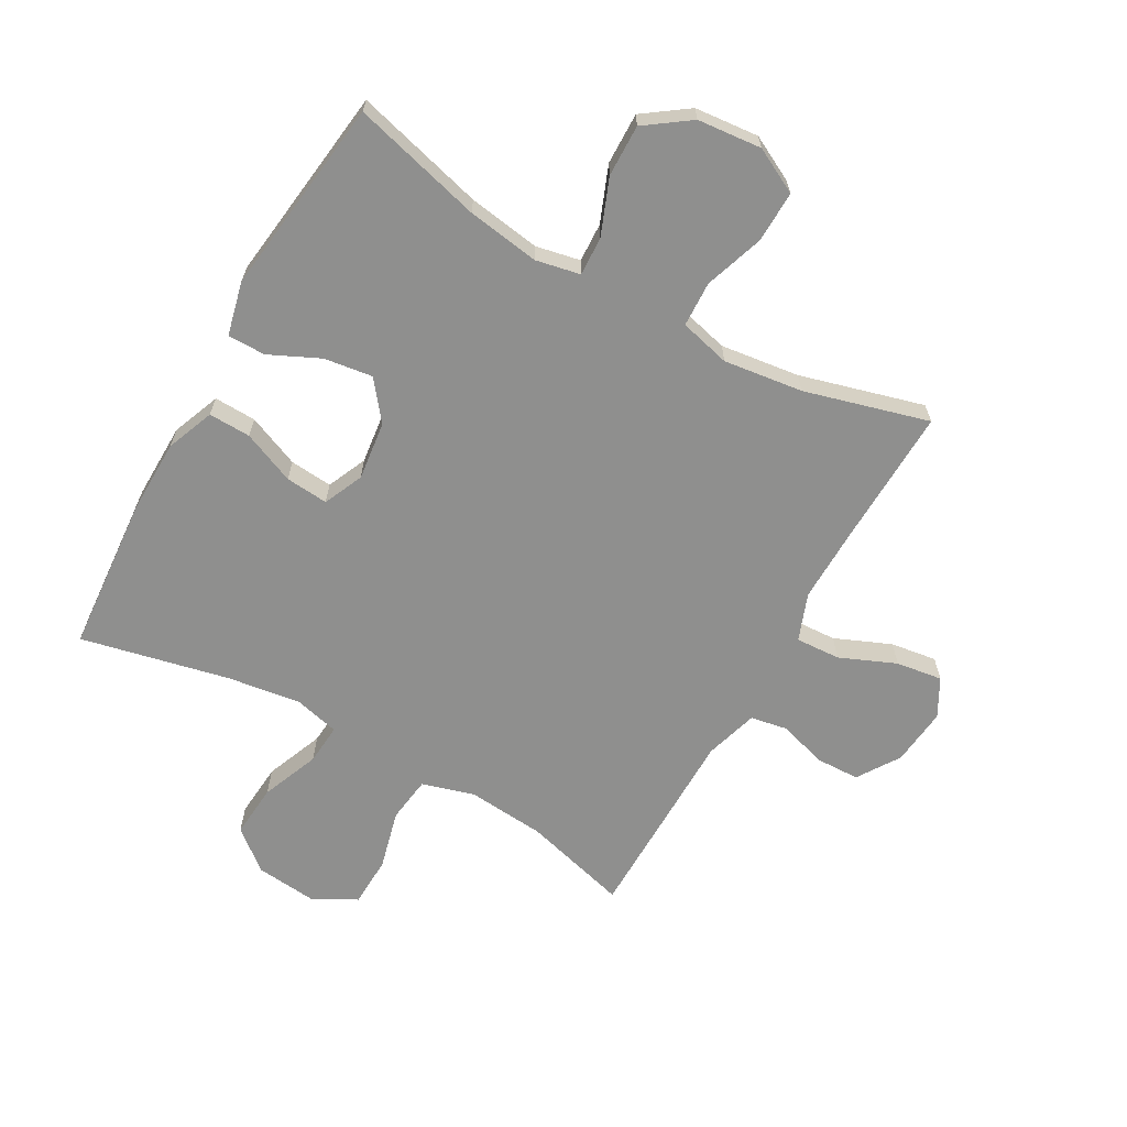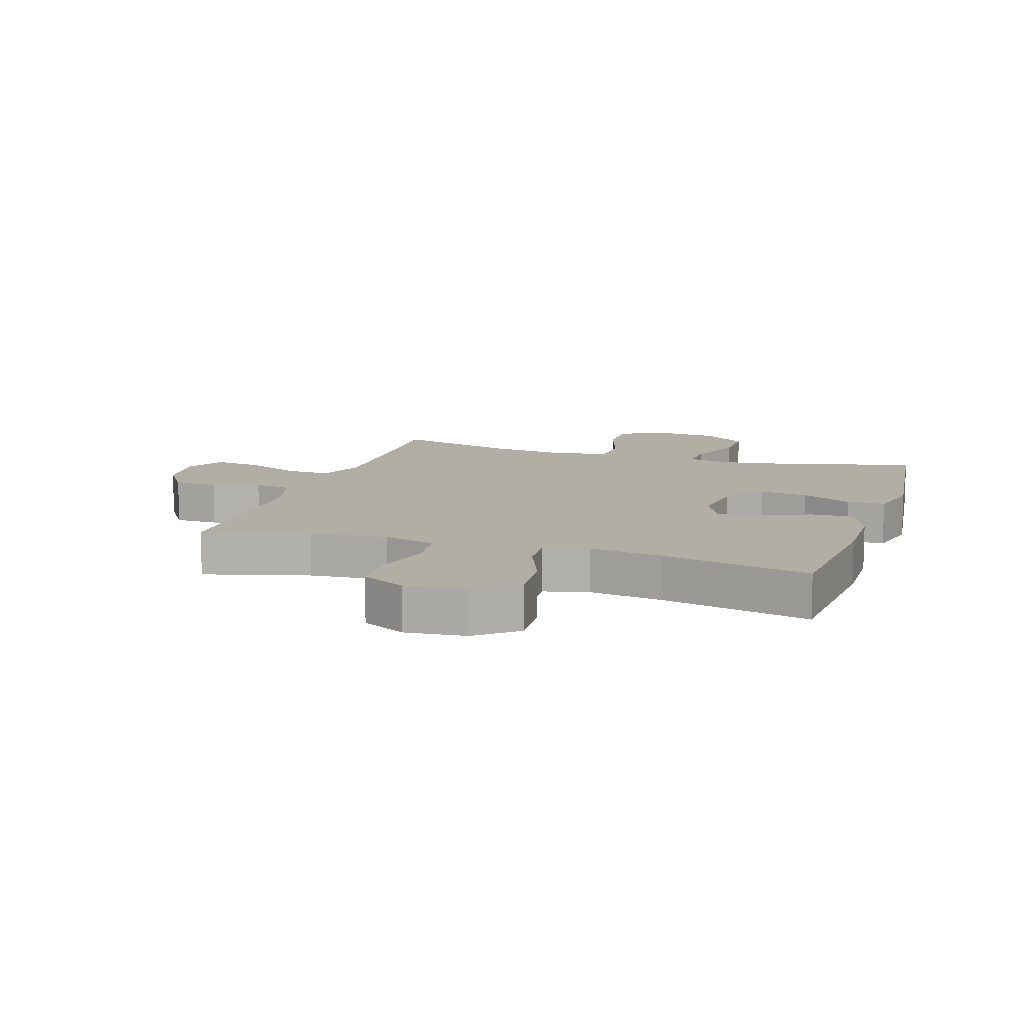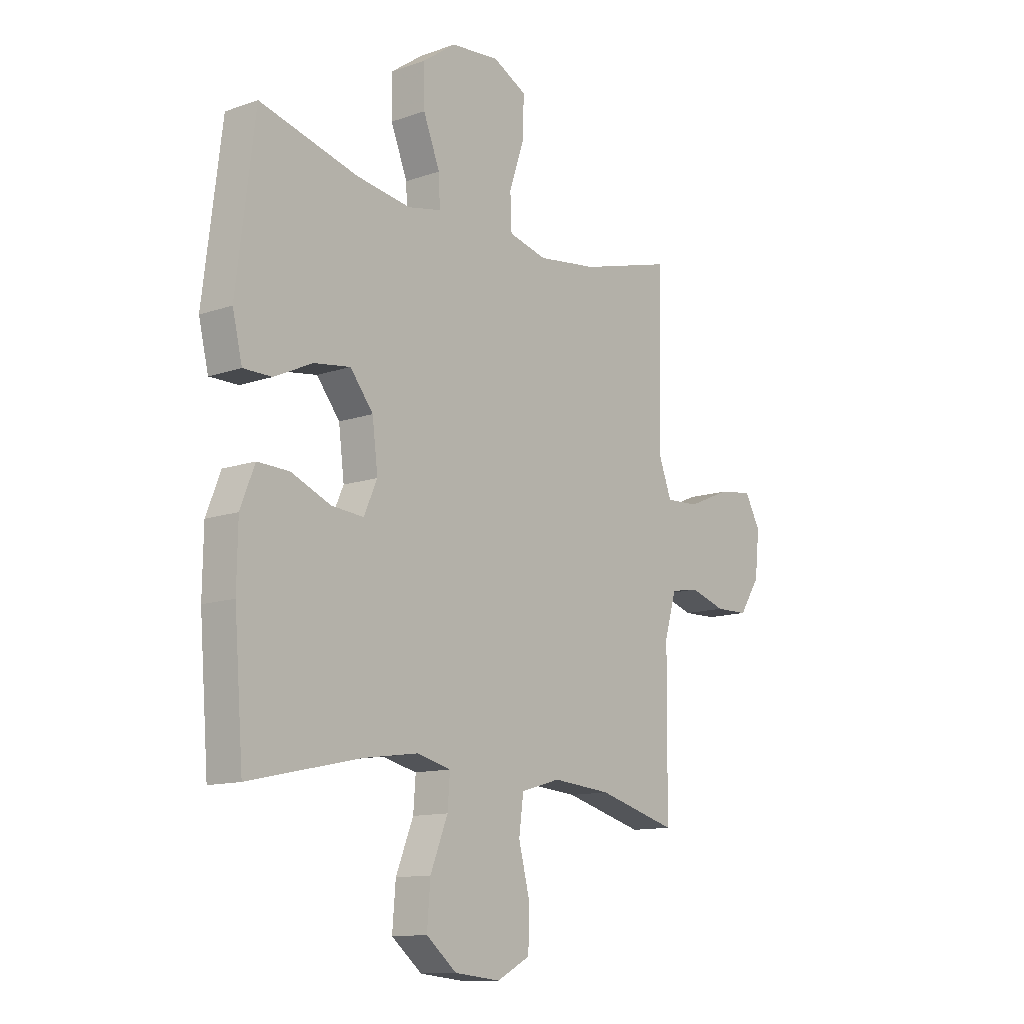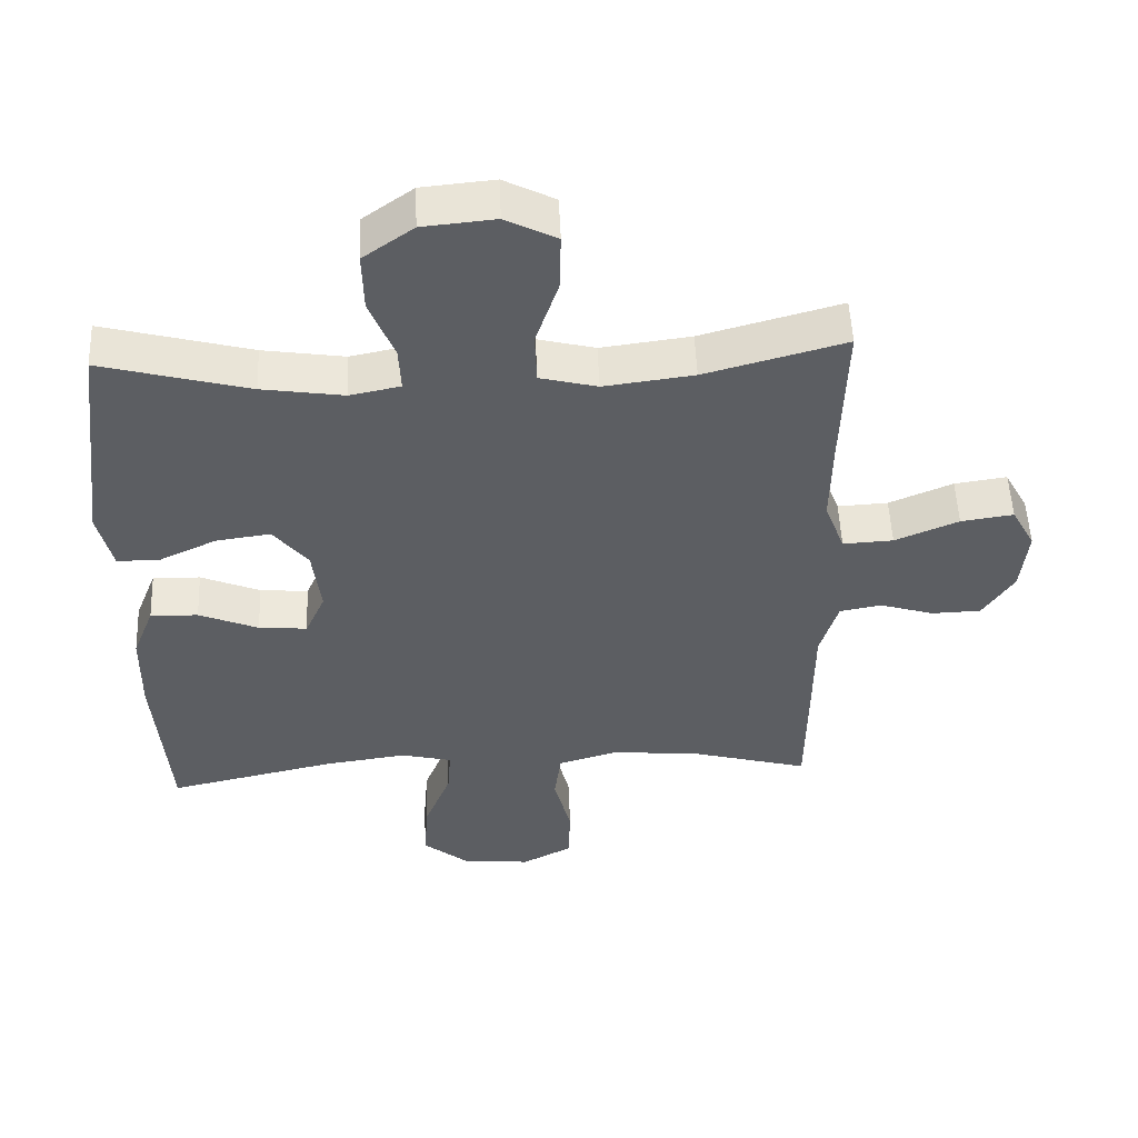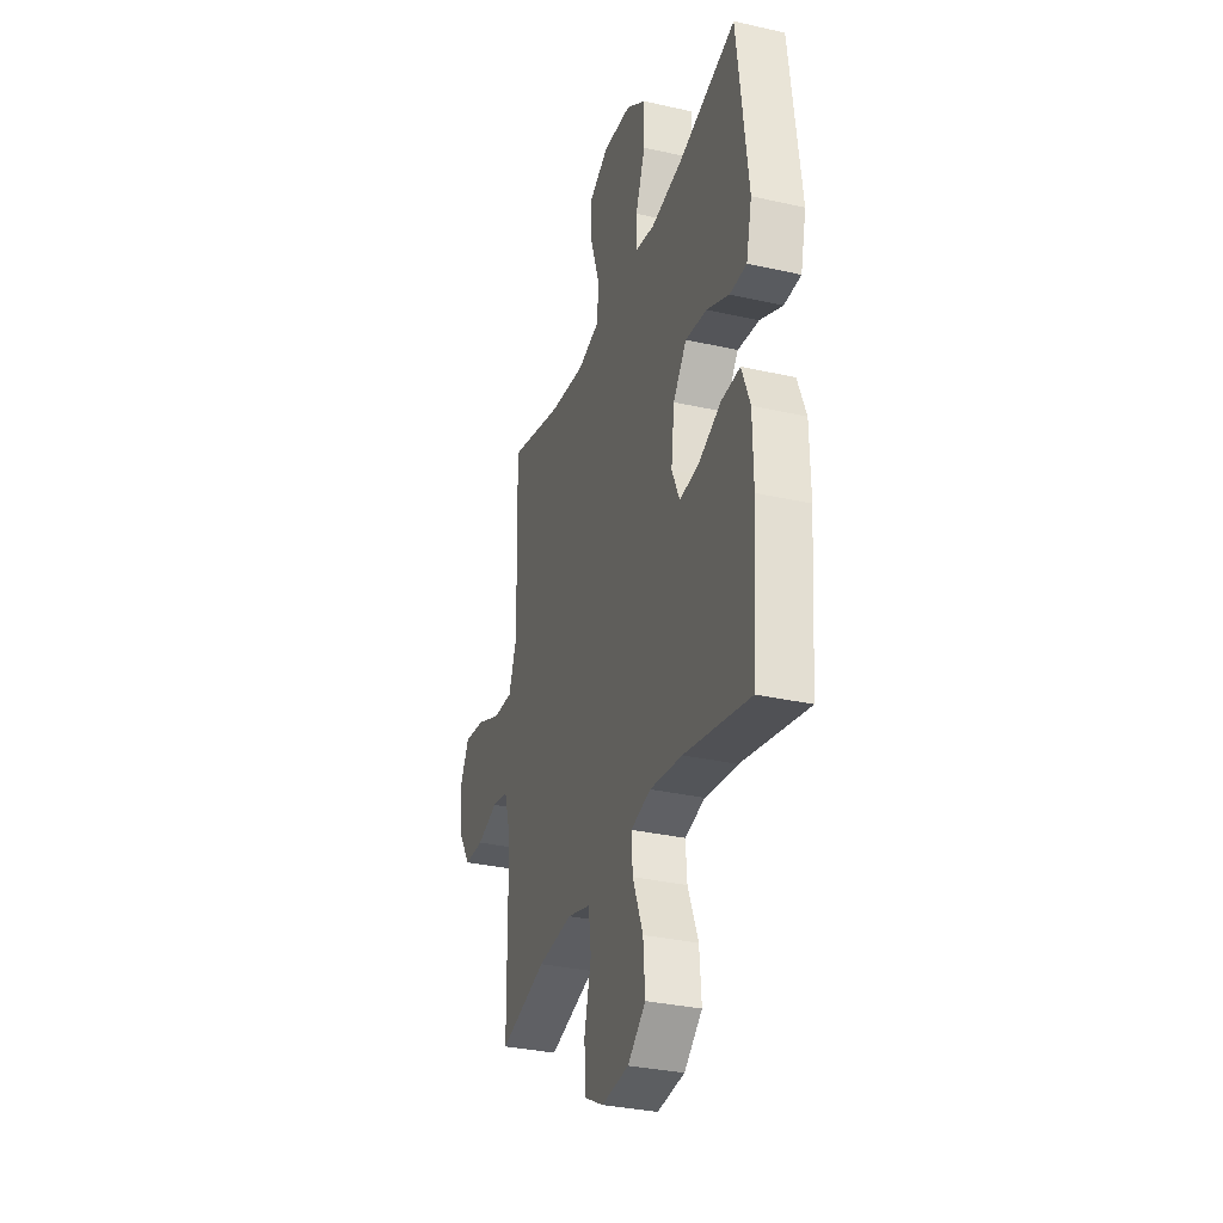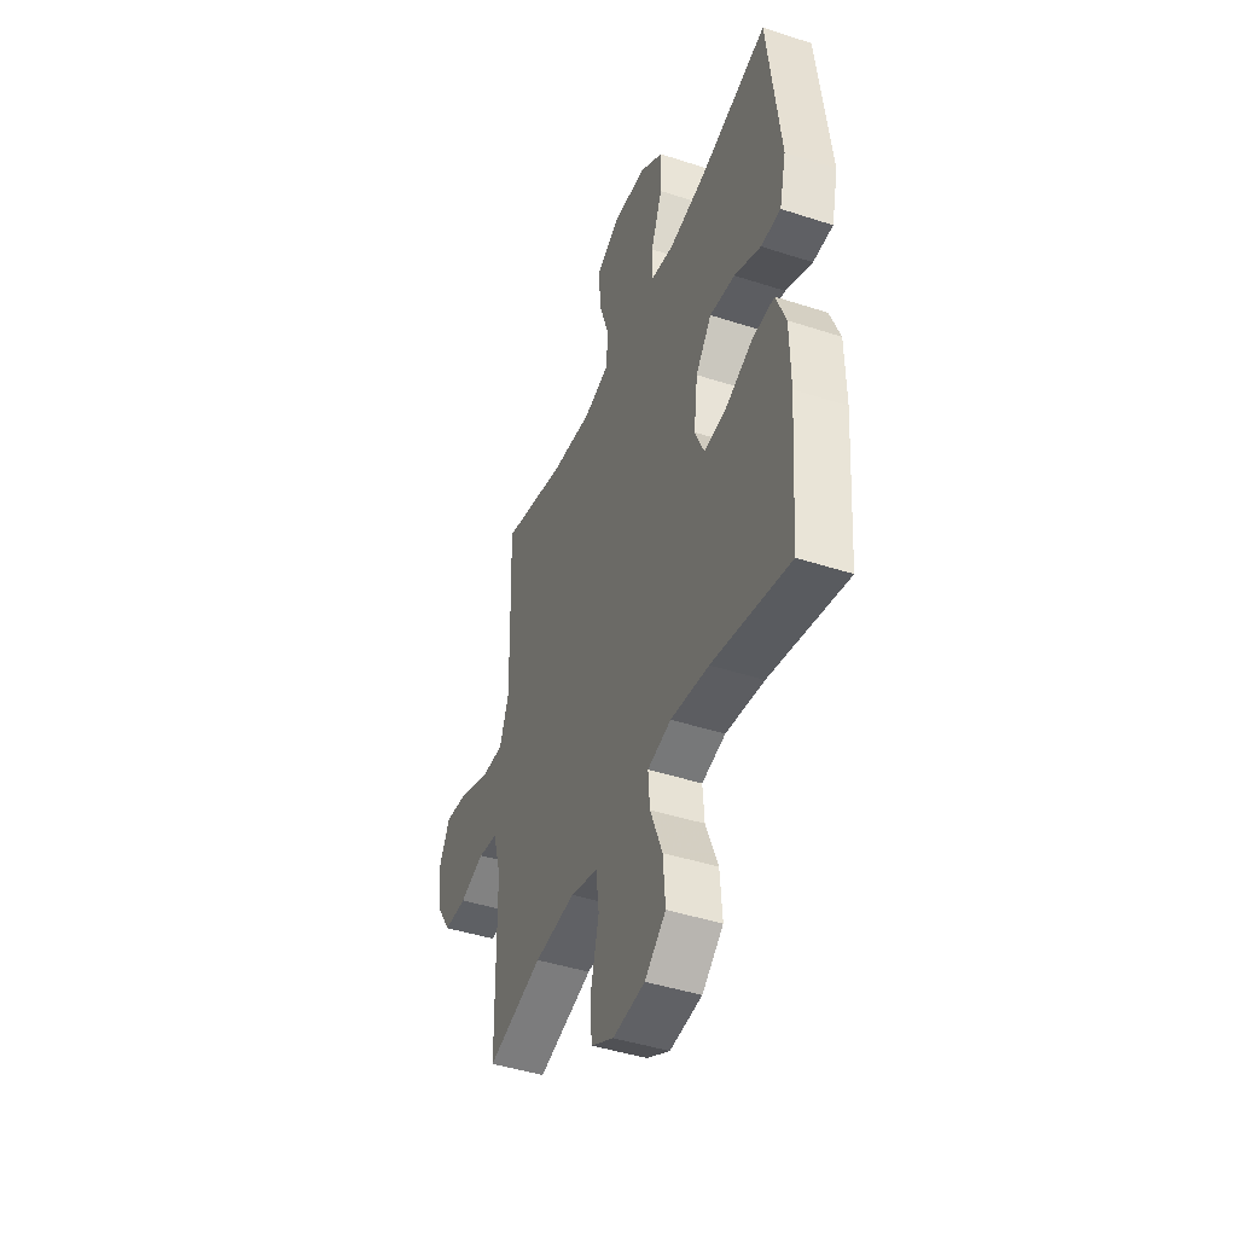
<metadata>
{"format":"obj","ext":"obj","renderer":"f3d","projection":"perspective","resolution":1024,"background":"white","views":[{"elev":-65.1,"azim":-29.4,"up":"+Y"},{"elev":11.0,"azim":-162.1,"up":"+Y"},{"elev":-12.2,"azim":-50.4,"up":"+Z"},{"elev":52.0,"azim":-2.4,"up":"+Z"},{"elev":-32.2,"azim":-107.6,"up":"+Z"},{"elev":-44.2,"azim":-110.9,"up":"+Z"}]}
</metadata>
<code>
v -0.5 0.07 0.5
v -0.286 0.07 0.443
v -0.168 0.07 0.425
v -0.095 0.07 0.44
v -0.098 0.07 0.504
v -0.134 0.07 0.595
v -0.136 0.07 0.68
v -0.063 0.07 0.732
v 0.042 0.07 0.742
v 0.116 0.07 0.704
v 0.114 0.07 0.62
v 0.081 0.07 0.522
v 0.084 0.07 0.448
v 0.167 0.07 0.427
v 0.297 0.07 0.444
v 0.5 0.07 0.5
v 0.493 0.07 0.273
v 0.491 0.07 0.15
v 0.52 0.07 0.073
v 0.593 0.07 0.077
v 0.685 0.07 0.116
v 0.761 0.07 0.127
v 0.795 0.07 0.065
v 0.785 0.07 -0.03
v 0.74 0.07 -0.099
v 0.668 0.07 -0.101
v 0.59 0.07 -0.077
v 0.529 0.07 -0.088
v 0.503 0.07 -0.175
v 0.502 0.07 -0.305
v 0.5 0.07 -0.5
v 0.327 0.07 -0.453
v 0.199 0.07 -0.442
v 0.113 0.07 -0.467
v 0.103 0.07 -0.542
v 0.128 0.07 -0.64
v 0.125 0.07 -0.723
v 0.053 0.07 -0.761
v -0.047 0.07 -0.751
v -0.113 0.07 -0.697
v -0.106 0.07 -0.609
v -0.068 0.07 -0.514
v -0.063 0.07 -0.447
v -0.137 0.07 -0.429
v -0.257 0.07 -0.446
v -0.5 0.07 -0.5
v -0.52 0.07 -0.246
v -0.518 0.07 -0.122
v -0.487 0.07 -0.043
v -0.418 0.07 -0.045
v -0.332 0.07 -0.081
v -0.262 0.07 -0.087
v -0.233 0.07 -0.022
v -0.245 0.07 0.075
v -0.295 0.07 0.138
v -0.374 0.07 0.127
v -0.457 0.07 0.088
v -0.519 0.07 0.088
v -0.54 0.07 0.176
v -0.5 0 0.5
v -0.286 0 0.443
v -0.168 0 0.425
v -0.095 0 0.44
v -0.098 0 0.504
v -0.134 0 0.595
v -0.136 0 0.68
v -0.063 0 0.732
v 0.042 0 0.742
v 0.116 0 0.704
v 0.114 0 0.62
v 0.081 0 0.522
v 0.084 0 0.448
v 0.167 0 0.427
v 0.297 0 0.444
v 0.5 0 0.5
v 0.493 0 0.273
v 0.491 0 0.15
v 0.52 0 0.073
v 0.593 0 0.077
v 0.685 0 0.116
v 0.761 0 0.127
v 0.795 0 0.065
v 0.785 0 -0.03
v 0.74 0 -0.099
v 0.668 0 -0.101
v 0.59 0 -0.077
v 0.529 0 -0.088
v 0.503 0 -0.175
v 0.502 0 -0.305
v 0.5 0 -0.5
v 0.327 0 -0.453
v 0.199 0 -0.442
v 0.113 0 -0.467
v 0.103 0 -0.542
v 0.128 0 -0.64
v 0.125 0 -0.723
v 0.053 0 -0.761
v -0.047 0 -0.751
v -0.113 0 -0.697
v -0.106 0 -0.609
v -0.068 0 -0.514
v -0.063 0 -0.447
v -0.137 0 -0.429
v -0.257 0 -0.446
v -0.5 0 -0.5
v -0.52 0 -0.246
v -0.518 0 -0.122
v -0.487 0 -0.043
v -0.418 0 -0.045
v -0.332 0 -0.081
v -0.262 0 -0.087
v -0.233 0 -0.022
v -0.245 0 0.075
v -0.295 0 0.138
v -0.374 0 0.127
v -0.457 0 0.088
v -0.519 0 0.088
v -0.54 0 0.176
f 56 57 58 59
f 55 56 59 1
f 54 55 1 2
f 53 54 2 3
f 48 49 50 51
f 48 51 52
f 45 46 47 48
f 44 45 48 52
f 43 44 52 53
f 39 40 41 42
f 39 42 43
f 38 39 43
f 35 36 37 38
f 34 35 38 43
f 33 34 43 53
f 29 30 31 32
f 28 29 32 33
f 24 25 26 27
f 24 27 28
f 23 24 28
f 20 21 22 23
f 19 20 23 28
f 18 19 28 33
f 15 16 17
f 14 15 17 18
f 13 14 18 33
f 9 10 11 12
f 9 12 13
f 5 6 7 8
f 4 5 8 9
f 33 53 3 4
f 4 9 13 33
f 118 117 116 115
f 60 118 115 114
f 61 60 114 113
f 62 61 113 112
f 110 109 108 107
f 111 110 107
f 107 106 105 104
f 111 107 104 103
f 112 111 103 102
f 101 100 99 98
f 102 101 98
f 102 98 97
f 97 96 95 94
f 102 97 94 93
f 112 102 93 92
f 91 90 89 88
f 92 91 88 87
f 86 85 84 83
f 87 86 83
f 87 83 82
f 82 81 80 79
f 87 82 79 78
f 92 87 78 77
f 76 75 74
f 77 76 74 73
f 92 77 73 72
f 71 70 69 68
f 72 71 68
f 67 66 65 64
f 68 67 64 63
f 63 62 112 92
f 92 72 68 63
f 1 60 61 2
f 2 61 62 3
f 3 62 63 4
f 4 63 64 5
f 5 64 65 6
f 6 65 66 7
f 7 66 67 8
f 8 67 68 9
f 9 68 69 10
f 10 69 70 11
f 11 70 71 12
f 12 71 72 13
f 13 72 73 14
f 14 73 74 15
f 15 74 75 16
f 16 75 76 17
f 17 76 77 18
f 18 77 78 19
f 19 78 79 20
f 20 79 80 21
f 21 80 81 22
f 22 81 82 23
f 23 82 83 24
f 24 83 84 25
f 25 84 85 26
f 26 85 86 27
f 27 86 87 28
f 28 87 88 29
f 29 88 89 30
f 30 89 90 31
f 31 90 91 32
f 32 91 92 33
f 33 92 93 34
f 34 93 94 35
f 35 94 95 36
f 36 95 96 37
f 37 96 97 38
f 38 97 98 39
f 39 98 99 40
f 40 99 100 41
f 41 100 101 42
f 42 101 102 43
f 43 102 103 44
f 44 103 104 45
f 45 104 105 46
f 46 105 106 47
f 47 106 107 48
f 48 107 108 49
f 49 108 109 50
f 50 109 110 51
f 51 110 111 52
f 52 111 112 53
f 53 112 113 54
f 54 113 114 55
f 55 114 115 56
f 56 115 116 57
f 57 116 117 58
f 58 117 118 59
f 59 118 60 1

</code>
